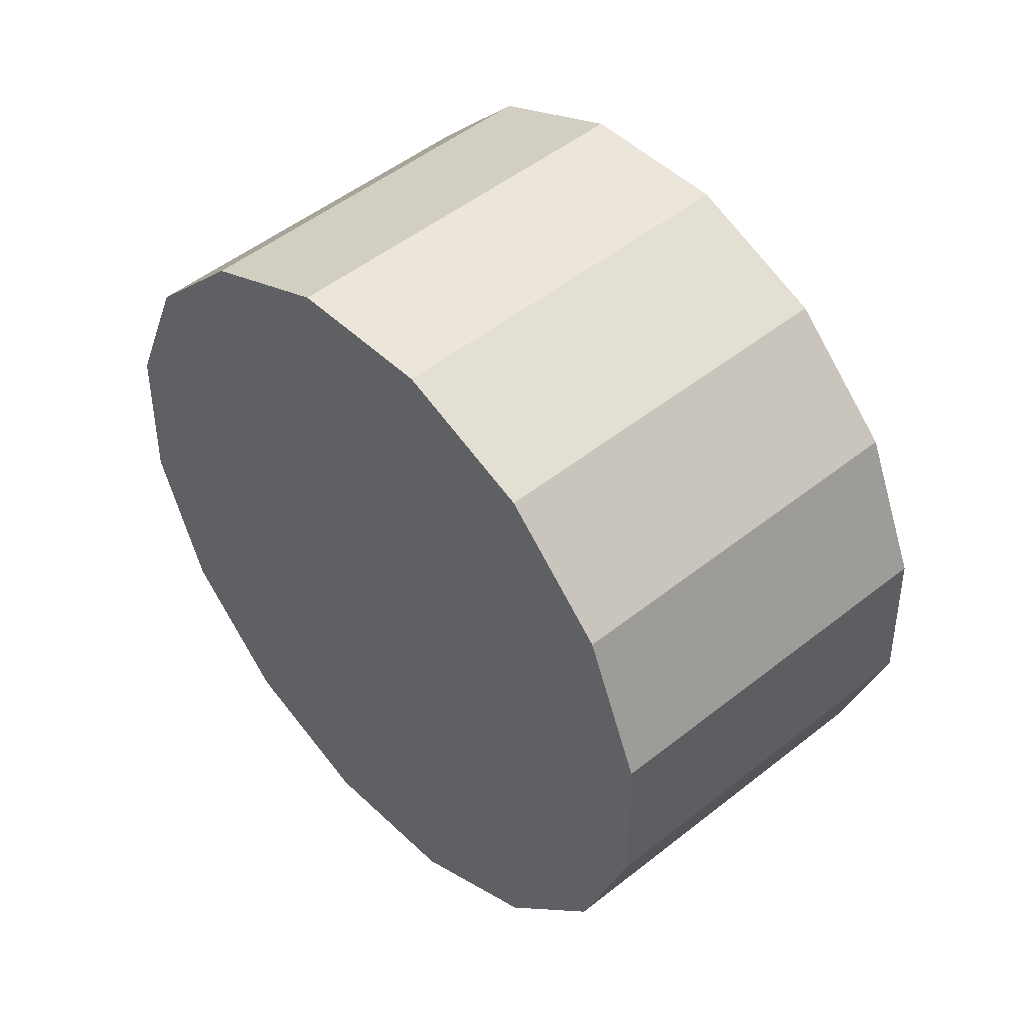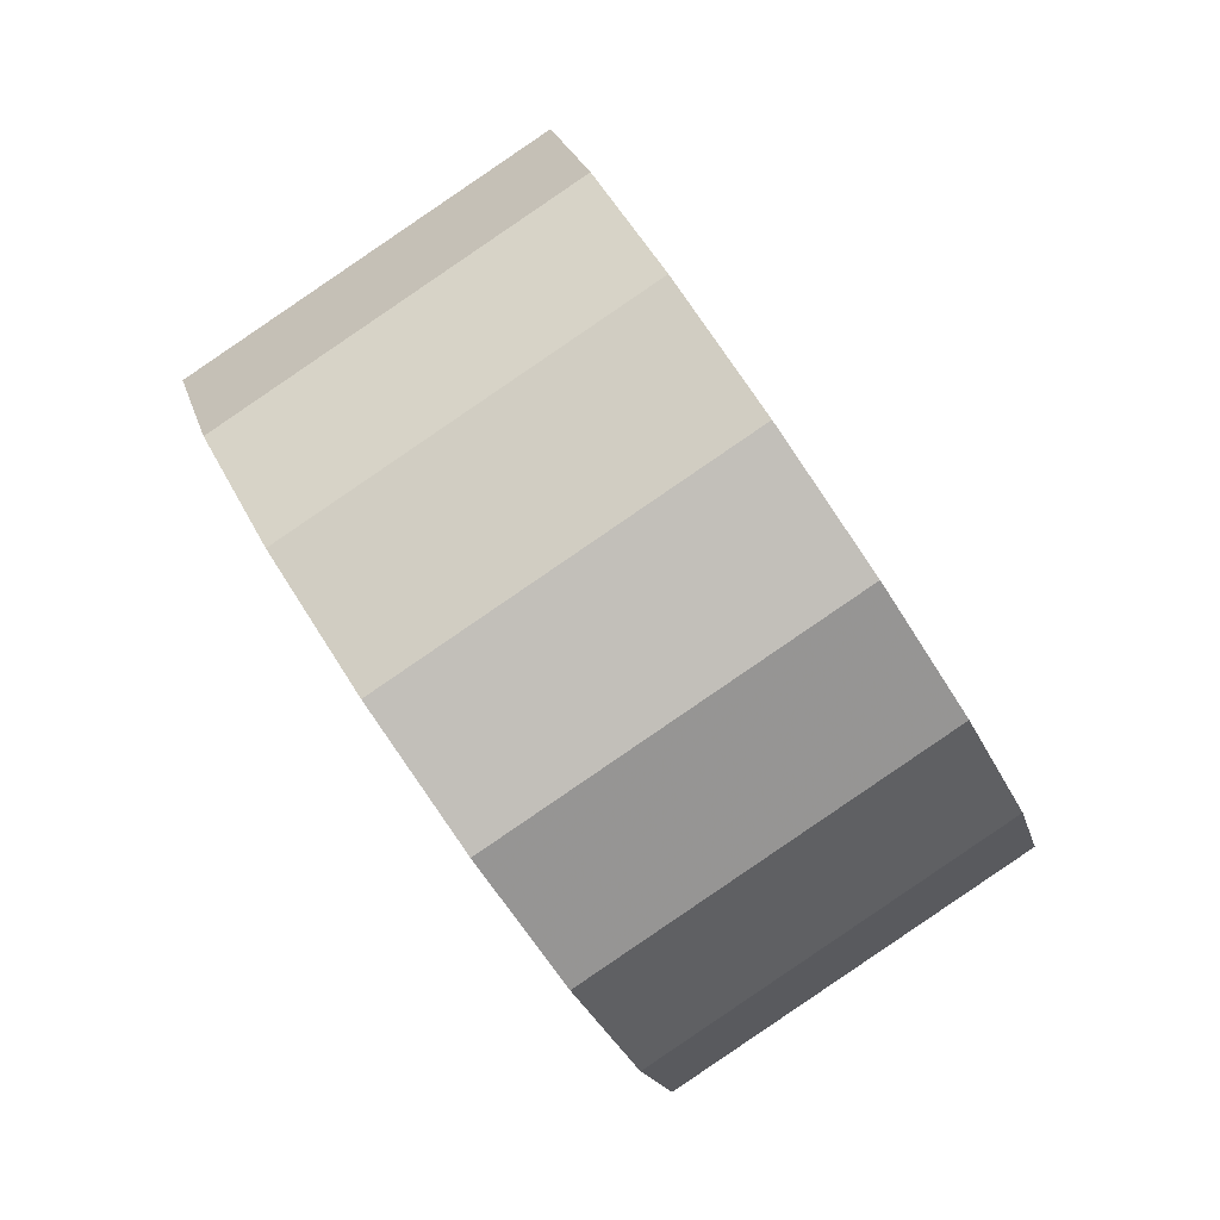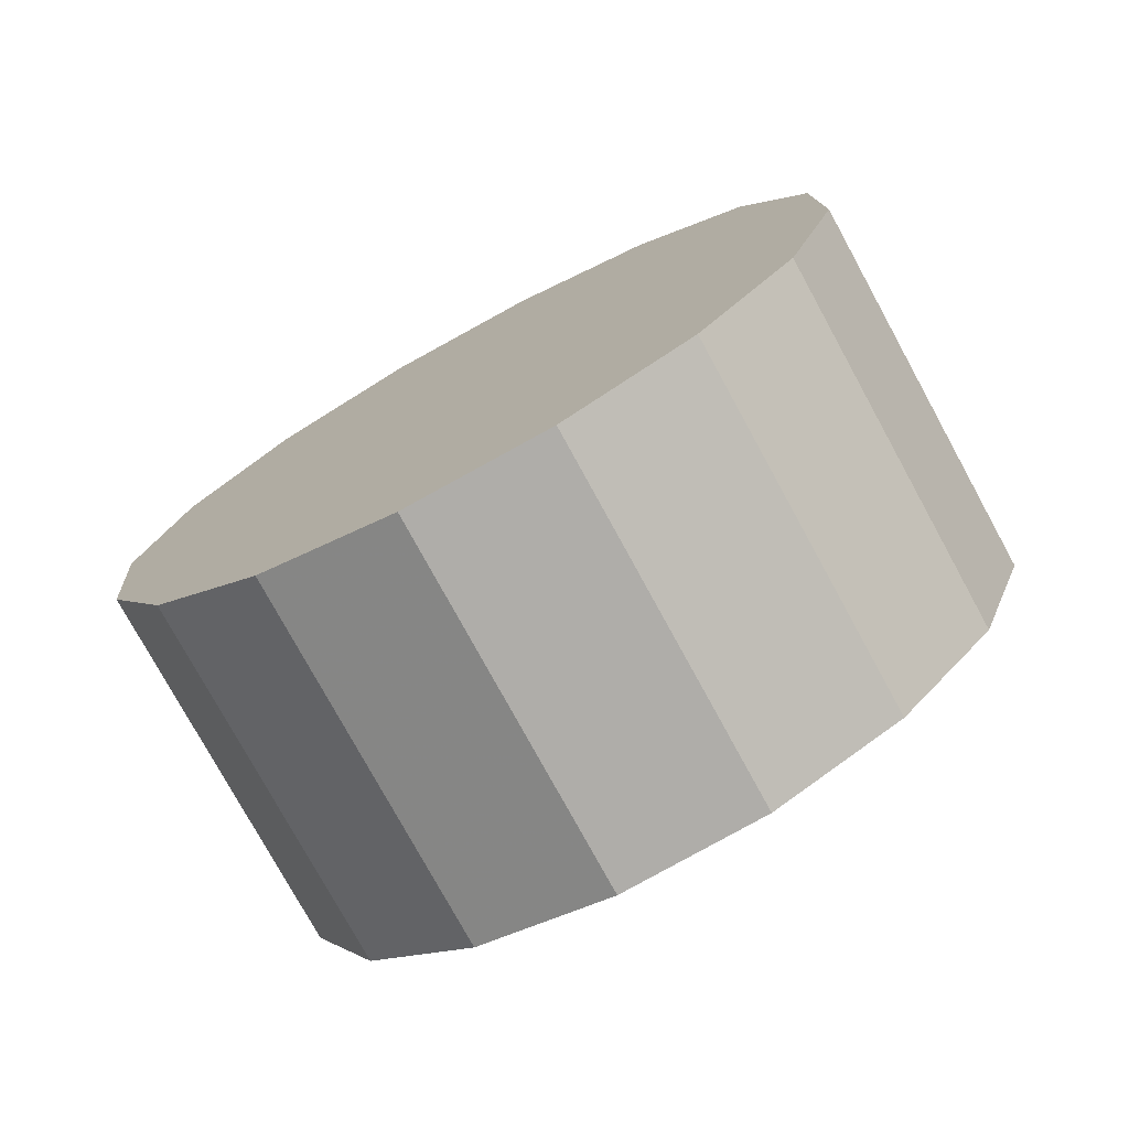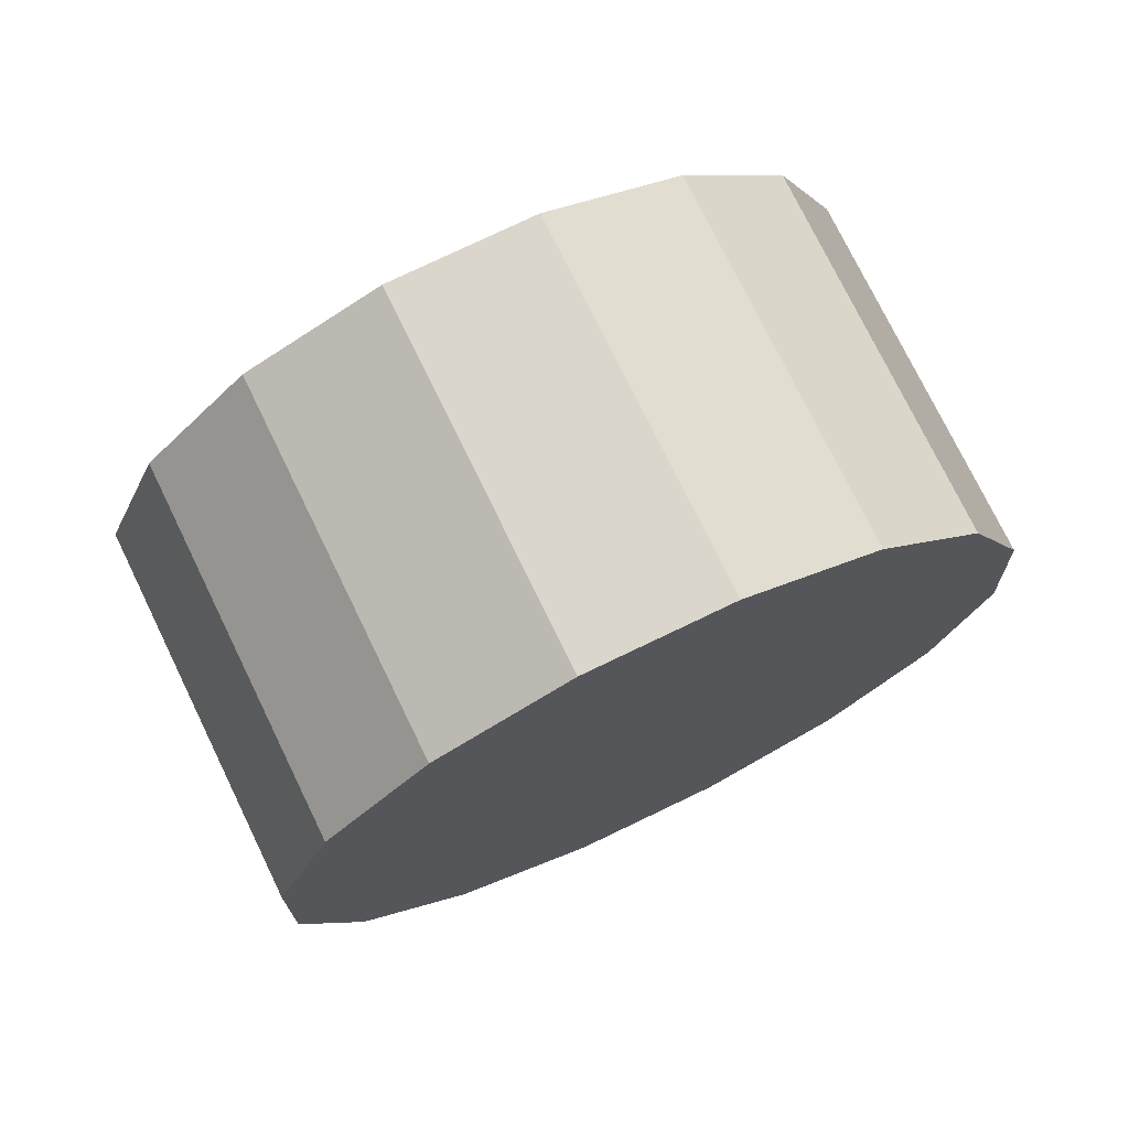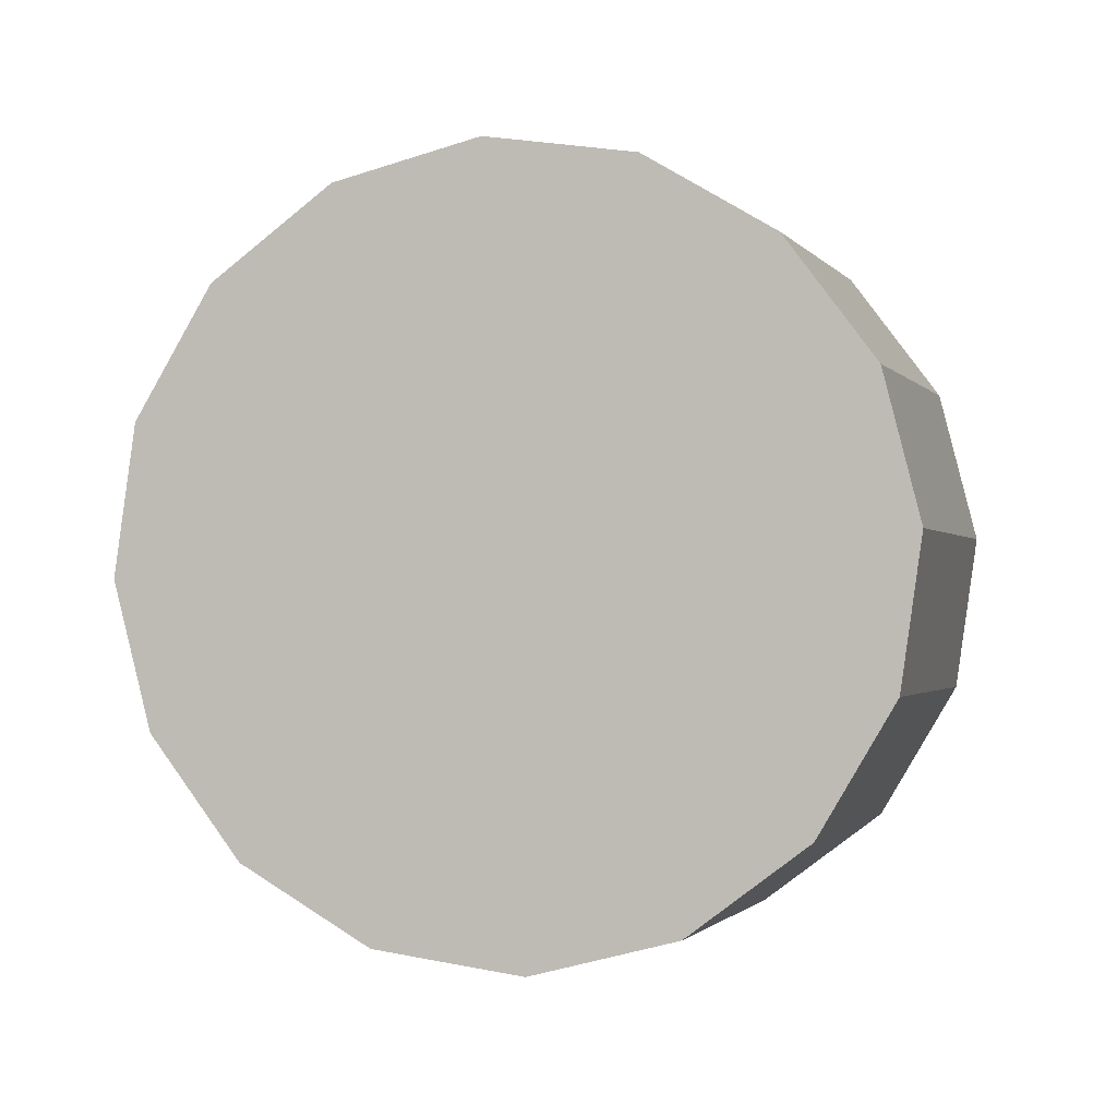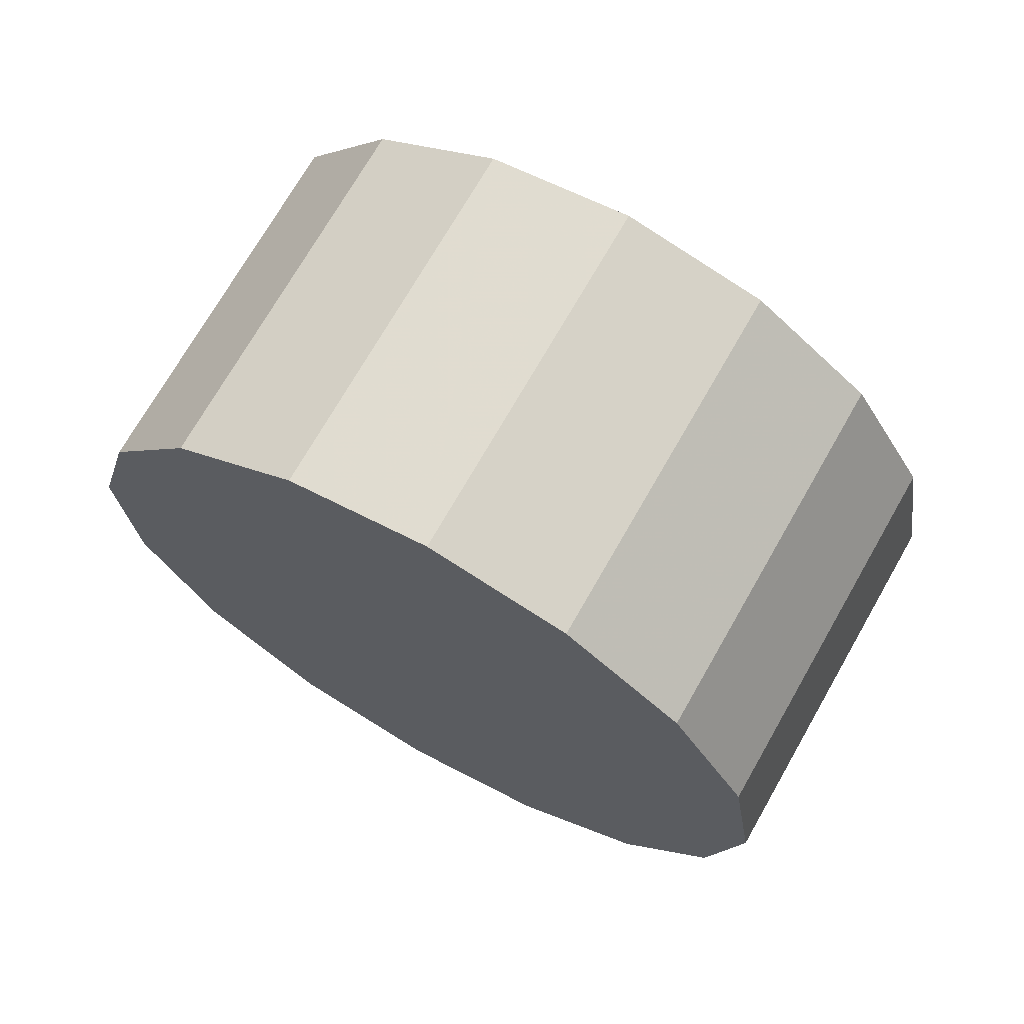
<metadata>
{"format":"obj","ext":"obj","renderer":"f3d","projection":"perspective","resolution":1024,"background":"white","views":[{"elev":-16.8,"azim":113.1,"up":"+Z"},{"elev":1.4,"azim":-132.7,"up":"+Y"},{"elev":-35.7,"azim":-7.6,"up":"+Y"},{"elev":34.8,"azim":105.5,"up":"+Y"},{"elev":34.5,"azim":-24.4,"up":"+Y"},{"elev":-66.4,"azim":-173.1,"up":"+Z"}]}
</metadata>
<code>
v 2.471 3.651 -1.541
v 2.472 3.67 -1.558
v 2.465 3.685 -1.578
v 2.45 3.692 -1.598
v 2.431 3.691 -1.615
v 2.41 3.682 -1.627
v 2.39 3.666 -1.631
v 2.374 3.646 -1.627
v 2.365 3.625 -1.615
v 2.364 3.606 -1.598
v 2.371 3.591 -1.578
v 2.386 3.584 -1.558
v 2.405 3.585 -1.541
v 2.426 3.594 -1.53
v 2.446 3.61 -1.526
v 2.462 3.63 -1.53
v 2.418 3.638 -1.578
v 2.418 3.638 -1.578
v 2.418 3.638 -1.578
v 2.418 3.638 -1.578
v 2.418 3.638 -1.578
v 2.418 3.638 -1.578
v 2.418 3.638 -1.578
v 2.418 3.638 -1.578
v 2.418 3.638 -1.578
v 2.418 3.638 -1.578
v 2.418 3.638 -1.578
v 2.418 3.638 -1.578
v 2.418 3.638 -1.578
v 2.418 3.638 -1.578
v 2.418 3.638 -1.578
v 2.418 3.638 -1.578
v 2.434 3.688 -1.501
v 2.435 3.707 -1.518
v 2.428 3.722 -1.538
v 2.413 3.729 -1.558
v 2.394 3.728 -1.575
v 2.373 3.719 -1.587
v 2.353 3.703 -1.591
v 2.337 3.683 -1.587
v 2.328 3.662 -1.575
v 2.327 3.643 -1.558
v 2.334 3.628 -1.538
v 2.349 3.621 -1.518
v 2.368 3.622 -1.501
v 2.389 3.631 -1.49
v 2.409 3.647 -1.486
v 2.425 3.667 -1.49
v 2.381 3.675 -1.538
v 2.381 3.675 -1.538
v 2.381 3.675 -1.538
v 2.381 3.675 -1.538
v 2.381 3.675 -1.538
v 2.381 3.675 -1.538
v 2.381 3.675 -1.538
v 2.381 3.675 -1.538
v 2.381 3.675 -1.538
v 2.381 3.675 -1.538
v 2.381 3.675 -1.538
v 2.381 3.675 -1.538
v 2.381 3.675 -1.538
v 2.381 3.675 -1.538
v 2.381 3.675 -1.538
v 2.381 3.675 -1.538
f 33 34 49
f 49 34 50
f 34 35 50
f 50 35 51
f 35 36 51
f 51 36 52
f 36 37 52
f 52 37 53
f 37 38 53
f 53 38 54
f 38 39 54
f 54 39 55
f 39 40 55
f 55 40 56
f 40 41 56
f 56 41 57
f 41 42 57
f 57 42 58
f 42 43 58
f 58 43 59
f 43 44 59
f 59 44 60
f 44 45 60
f 60 45 61
f 45 46 61
f 61 46 62
f 46 47 62
f 62 47 63
f 47 48 63
f 63 48 64
f 48 33 64
f 64 33 49
f 2 1 17
f 2 17 18
f 3 2 18
f 3 18 19
f 4 3 19
f 4 19 20
f 5 4 20
f 5 20 21
f 6 5 21
f 6 21 22
f 7 6 22
f 7 22 23
f 8 7 23
f 8 23 24
f 9 8 24
f 9 24 25
f 10 9 25
f 10 25 26
f 11 10 26
f 11 26 27
f 12 11 27
f 12 27 28
f 13 12 28
f 13 28 29
f 14 13 29
f 14 29 30
f 15 14 30
f 15 30 31
f 16 15 31
f 16 31 32
f 1 16 32
f 1 32 17
f 49 50 17
f 17 50 18
f 50 51 18
f 18 51 19
f 51 52 19
f 19 52 20
f 52 53 20
f 20 53 21
f 53 54 21
f 21 54 22
f 54 55 22
f 22 55 23
f 55 56 23
f 23 56 24
f 56 57 24
f 24 57 25
f 57 58 25
f 25 58 26
f 58 59 26
f 26 59 27
f 59 60 27
f 27 60 28
f 60 61 28
f 28 61 29
f 61 62 29
f 29 62 30
f 62 63 30
f 30 63 31
f 63 64 31
f 31 64 32
f 64 49 32
f 32 49 17
f 1 2 33
f 33 2 34
f 2 3 34
f 34 3 35
f 3 4 35
f 35 4 36
f 4 5 36
f 36 5 37
f 5 6 37
f 37 6 38
f 6 7 38
f 38 7 39
f 7 8 39
f 39 8 40
f 8 9 40
f 40 9 41
f 9 10 41
f 41 10 42
f 10 11 42
f 42 11 43
f 11 12 43
f 43 12 44
f 12 13 44
f 44 13 45
f 13 14 45
f 45 14 46
f 14 15 46
f 46 15 47
f 15 16 47
f 47 16 48
f 16 1 48
f 48 1 33

</code>
